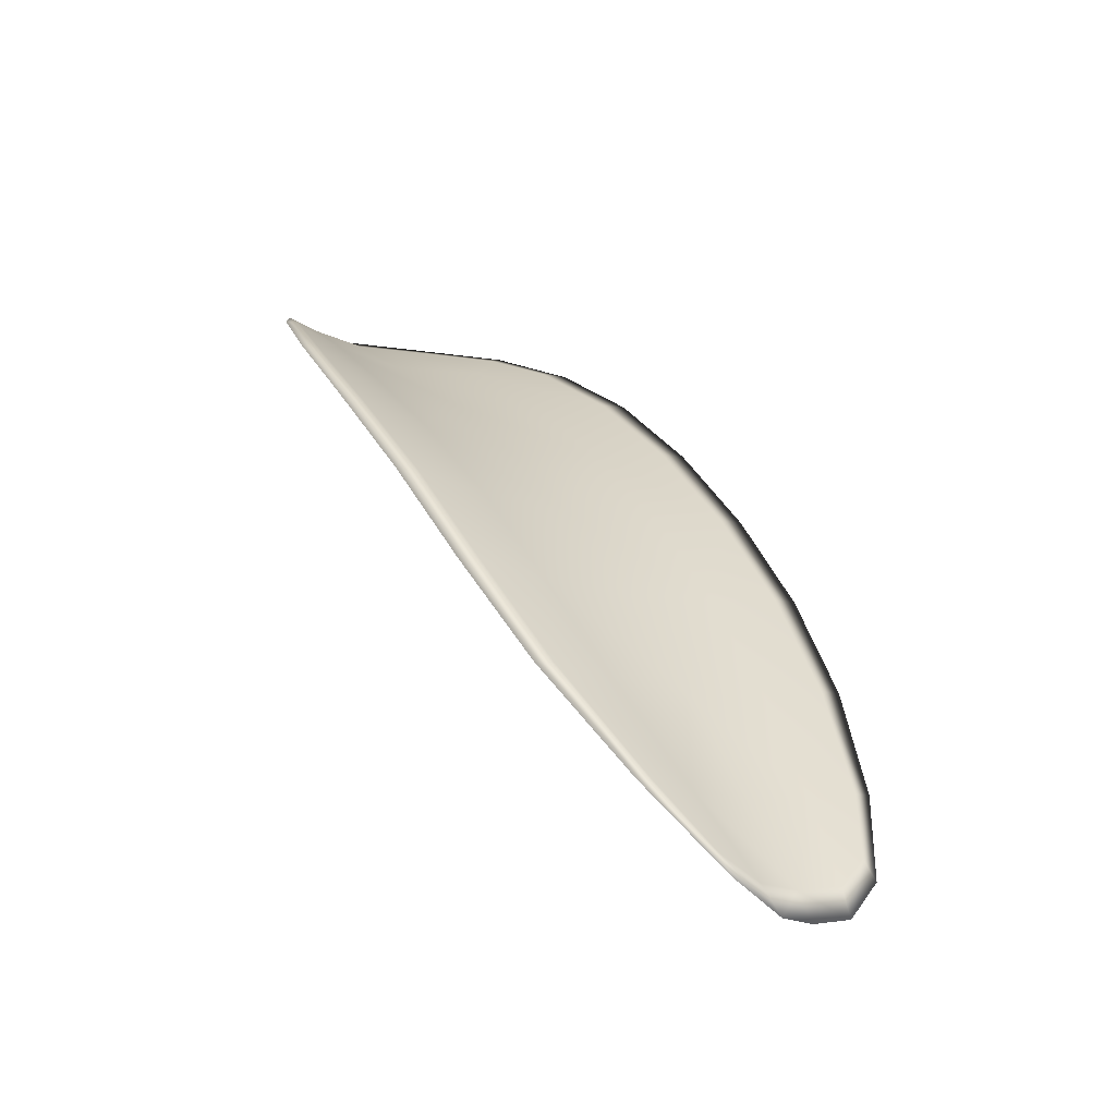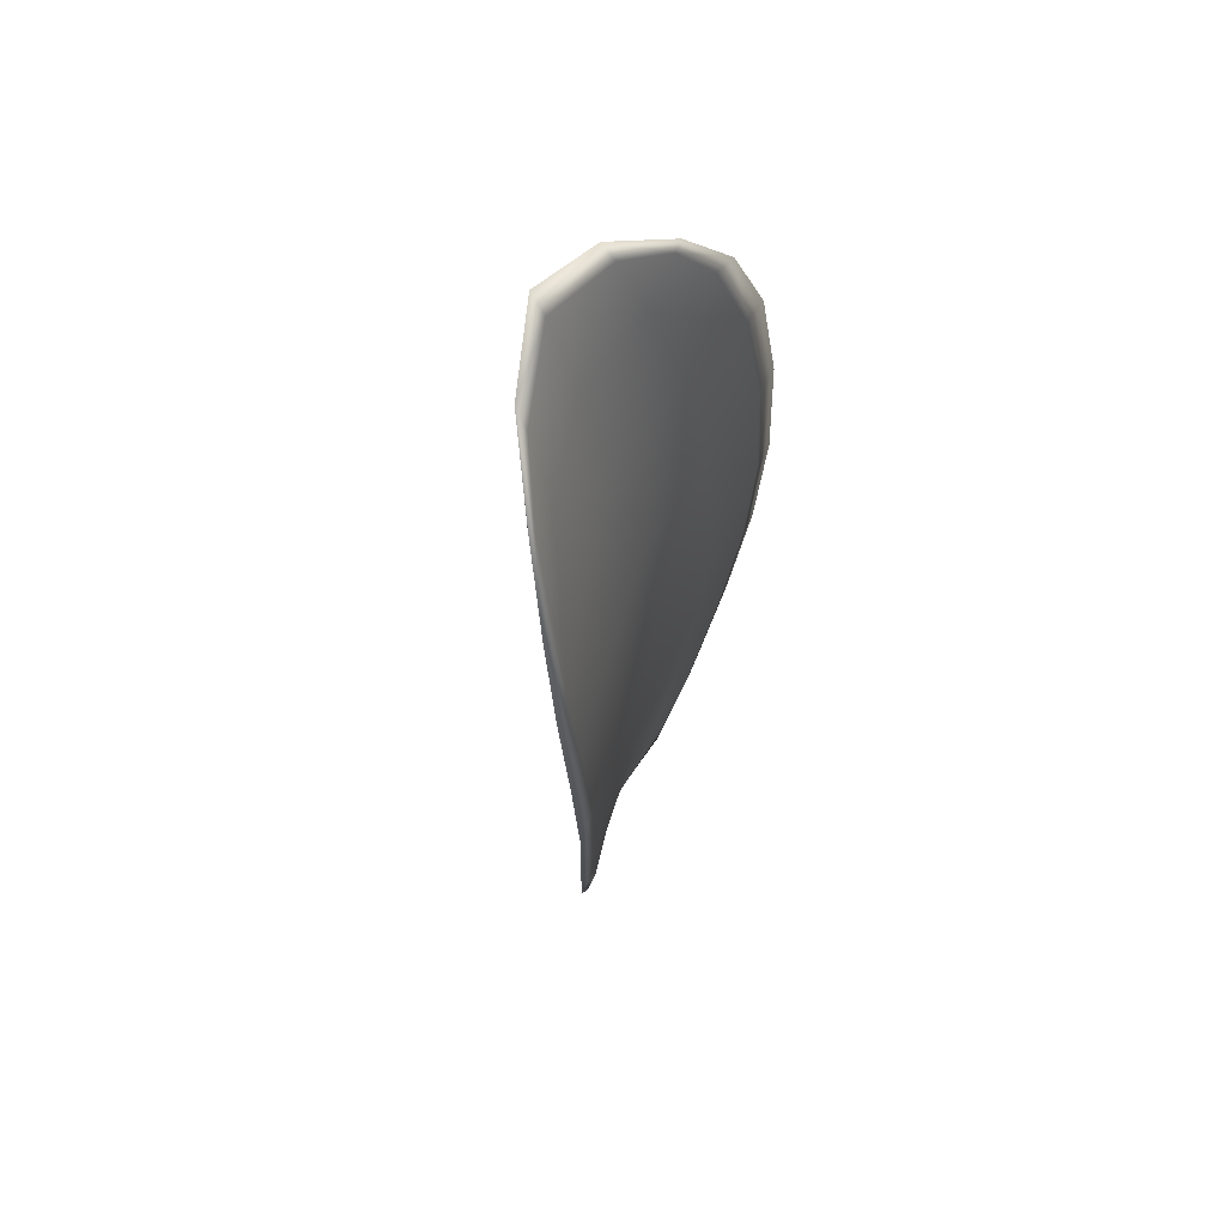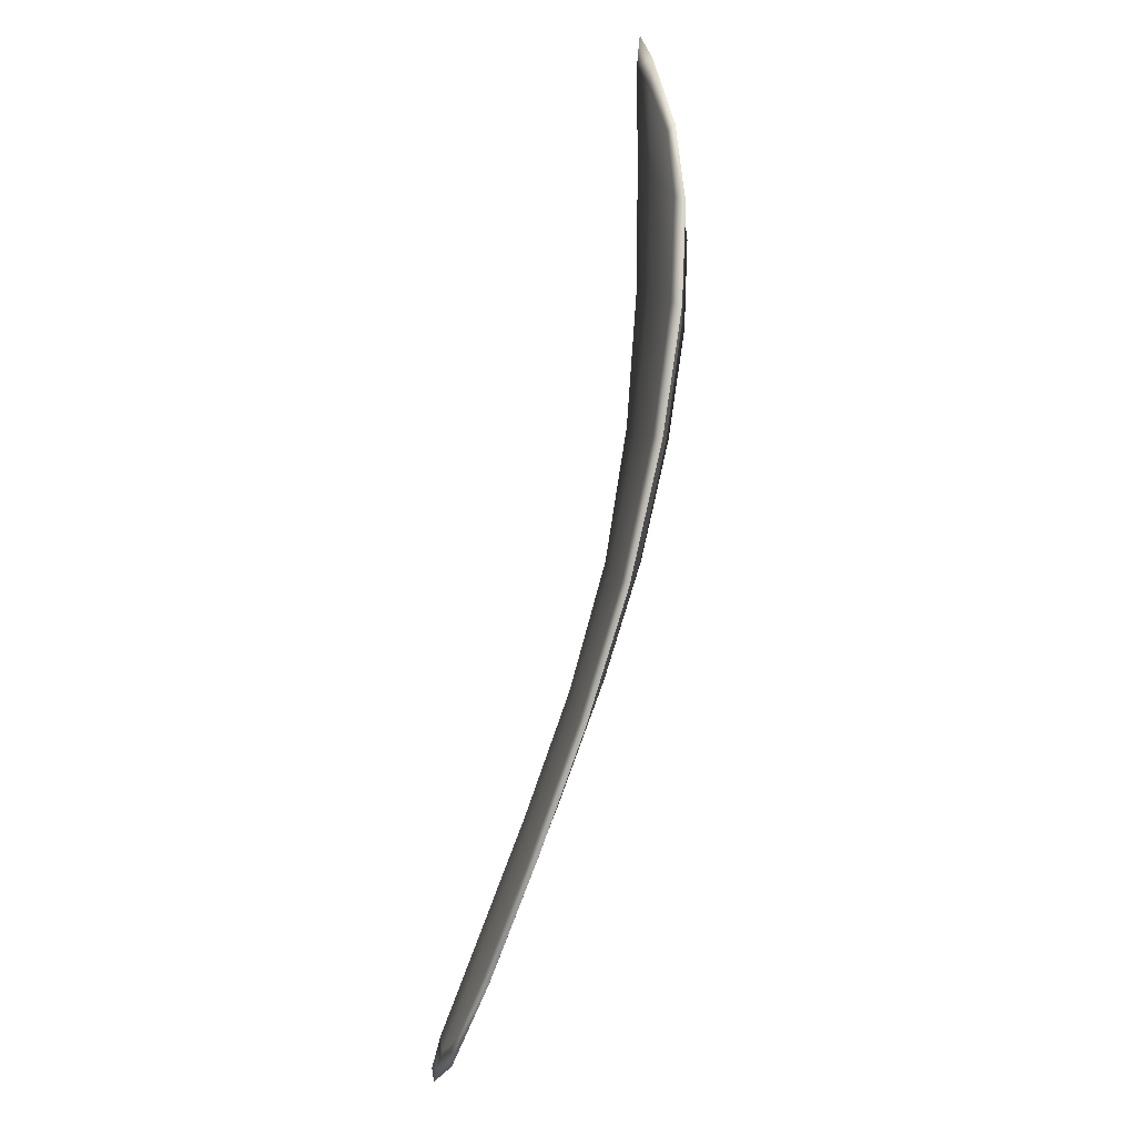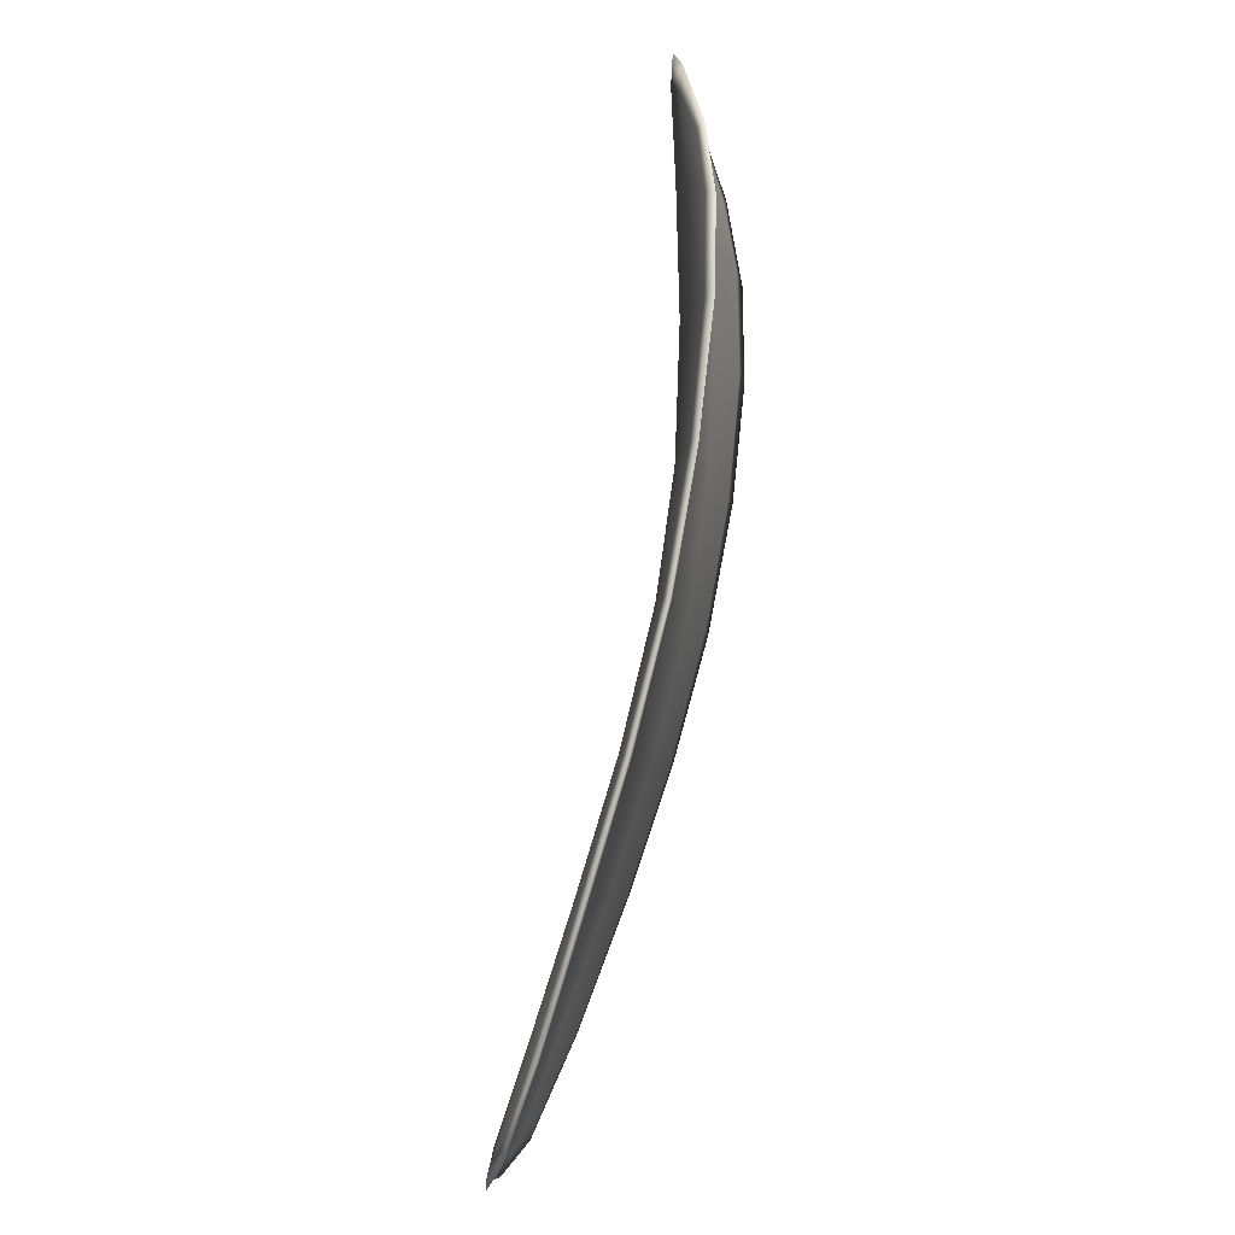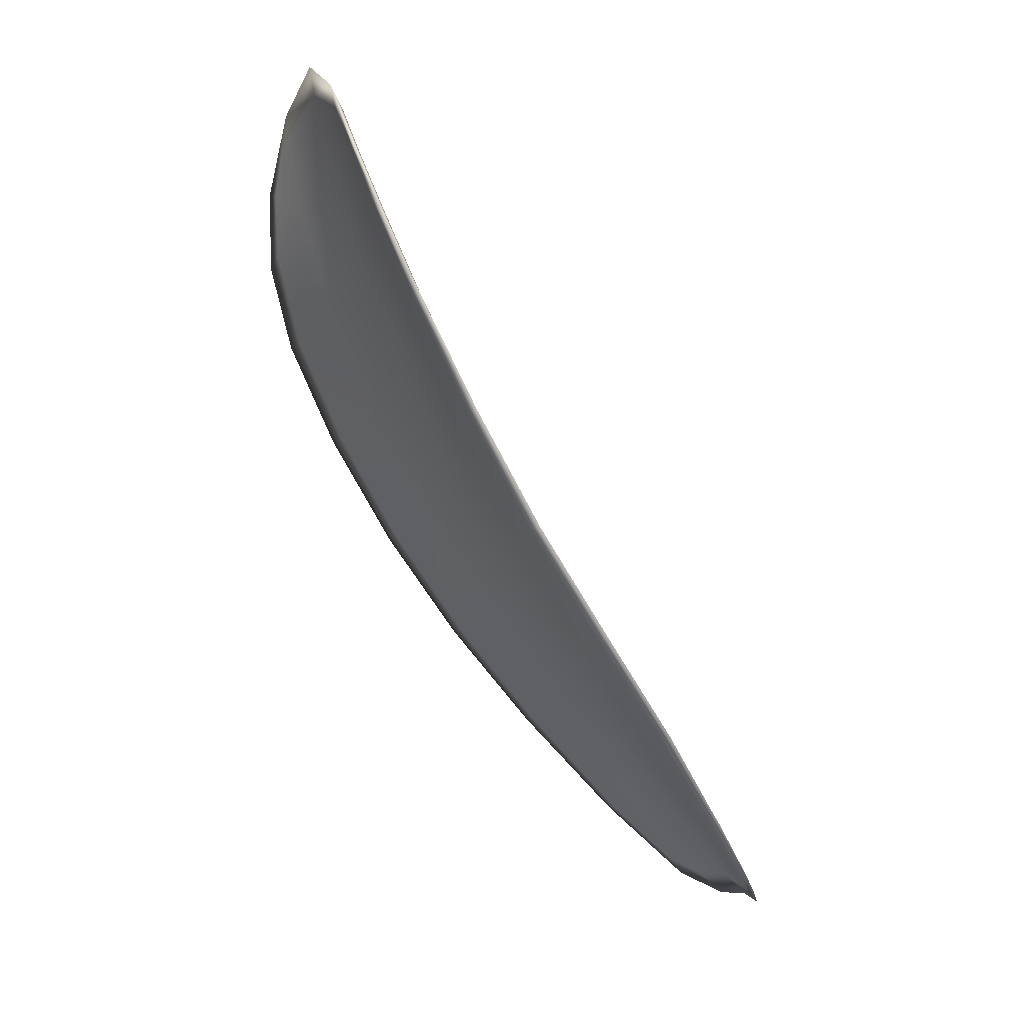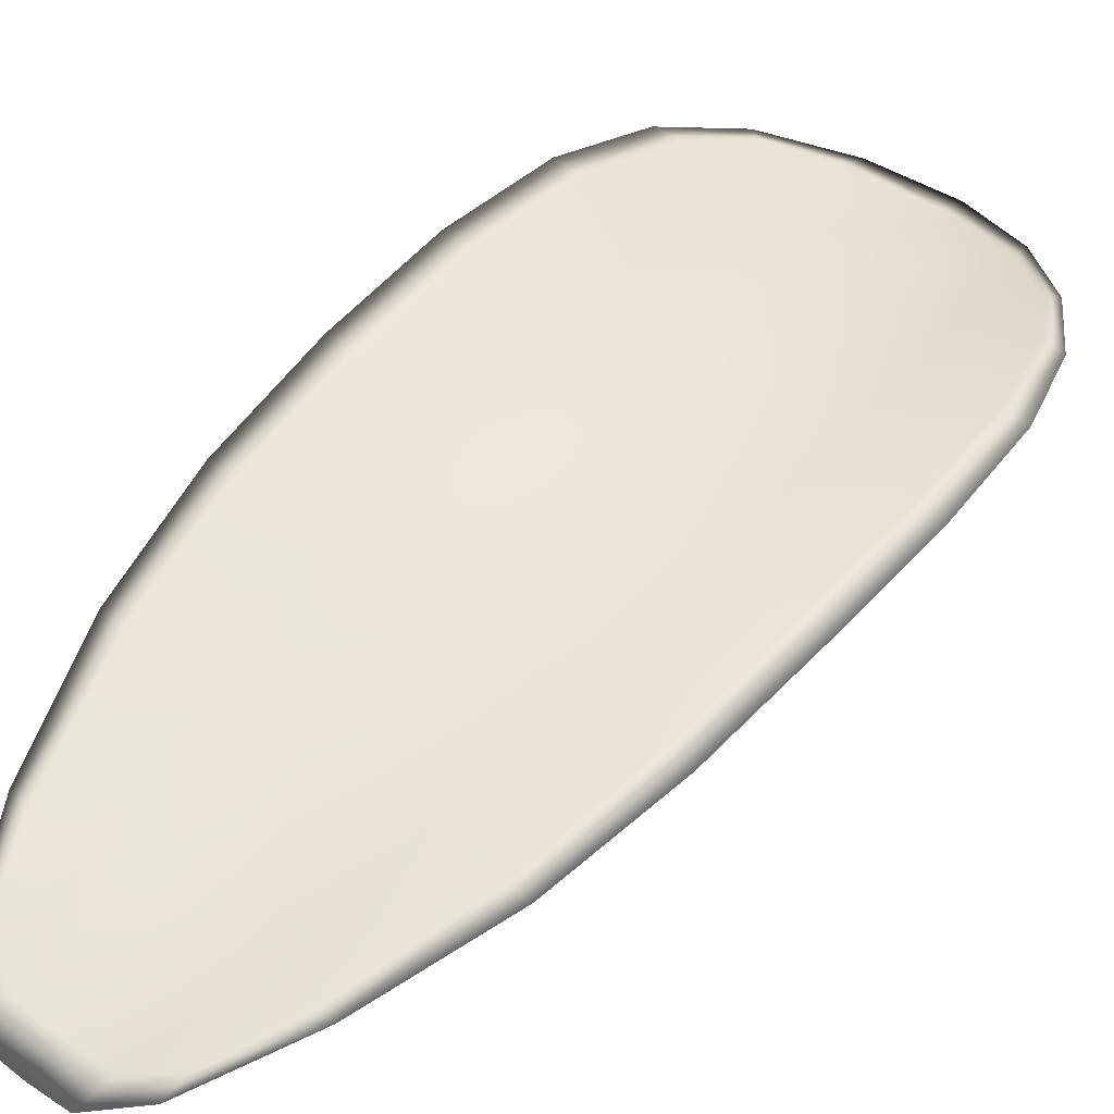
<metadata>
{"format":"obj","ext":"obj","renderer":"f3d","projection":"perspective","resolution":1024,"background":"white","views":[{"elev":-77.6,"azim":-166.6,"up":"+Z"},{"elev":29.2,"azim":148.9,"up":"+Z"},{"elev":-30.0,"azim":123.6,"up":"+Z"},{"elev":-37.7,"azim":127.3,"up":"+Z"},{"elev":34.2,"azim":-89.0,"up":"+Z"},{"elev":10.3,"azim":-113.1,"up":"+Y"}]}
</metadata>
<code>
v -2.359 0.7101 -1.087
v -2.357 0.7108 -1.087
v -2.358 0.7099 -1.09
v -2.36 0.7092 -1.088
v -2.362 0.7088 -1.088
v -2.36 0.7096 -1.086
v -2.359 0.7102 -1.086
v -2.358 0.7107 -1.085
v -2.356 0.7113 -1.086
v -2.356 0.7117 -1.089
v -2.355 0.7126 -1.09
v -2.356 0.7121 -1.092
v -2.357 0.7111 -1.091
v -2.355 0.7121 -1.087
v -2.355 0.7125 -1.089
v -2.36 0.7071 -1.098
v -2.359 0.708 -1.099
v -2.36 0.7061 -1.101
v -2.361 0.7054 -1.1
v -2.362 0.7044 -1.099
v -2.361 0.7061 -1.097
v -2.36 0.7076 -1.094
v -2.359 0.7087 -1.096
v -2.358 0.7096 -1.097
v -2.363 0.7053 -1.096
v -2.364 0.7037 -1.098
v -2.365 0.7033 -1.097
v -2.364 0.7047 -1.095
v -2.364 0.7062 -1.092
v -2.362 0.7068 -1.093
v -2.361 0.7081 -1.091
v -2.359 0.7089 -1.092
v -2.363 0.7076 -1.09
v -2.358 0.71 -1.093
v -2.357 0.711 -1.094
v -2.362 0.7034 -1.102
v -2.361 0.704 -1.103
v -2.362 0.7027 -1.104
v -2.363 0.7019 -1.104
v -2.363 0.7014 -1.103
v -2.363 0.7027 -1.101
v -2.364 0.7022 -1.101
v -2.364 0.701 -1.102
v -2.365 0.7012 -1.102
v -2.365 0.7019 -1.1
v -2.359 0.7099 -1.087
v -2.357 0.7106 -1.087
v -2.356 0.7112 -1.086
v -2.358 0.7105 -1.085
v -2.359 0.7101 -1.085
v -2.36 0.7095 -1.086
v -2.362 0.7086 -1.088
v -2.36 0.709 -1.088
v -2.358 0.7097 -1.09
v -2.356 0.7116 -1.089
v -2.355 0.7124 -1.09
v -2.355 0.7124 -1.089
v -2.355 0.712 -1.087
v -2.357 0.7109 -1.091
v -2.356 0.7119 -1.092
v -2.36 0.707 -1.098
v -2.359 0.7079 -1.099
v -2.358 0.7095 -1.097
v -2.359 0.7086 -1.096
v -2.36 0.7074 -1.094
v -2.361 0.7059 -1.097
v -2.362 0.7043 -1.099
v -2.361 0.7052 -1.1
v -2.36 0.706 -1.101
v -2.363 0.7051 -1.095
v -2.362 0.7066 -1.093
v -2.364 0.7061 -1.092
v -2.364 0.7046 -1.095
v -2.365 0.7031 -1.097
v -2.363 0.7036 -1.098
v -2.361 0.7079 -1.091
v -2.359 0.7087 -1.092
v -2.363 0.7075 -1.09
v -2.358 0.7099 -1.093
v -2.357 0.7109 -1.094
v -2.362 0.7033 -1.102
v -2.361 0.7039 -1.103
v -2.363 0.7025 -1.101
v -2.363 0.7012 -1.103
v -2.363 0.7018 -1.104
v -2.362 0.7026 -1.104
v -2.364 0.702 -1.1
v -2.365 0.7017 -1.1
v -2.365 0.7011 -1.102
v -2.364 0.7009 -1.102
v -2.361 0.7042 -1.103
v -2.362 0.7023 -1.104
v -2.359 0.7063 -1.101
v -2.362 0.7026 -1.104
v -2.364 0.7006 -1.103
v -2.365 0.7008 -1.102
v -2.363 0.7009 -1.103
v -2.365 0.7011 -1.102
v -2.361 0.7094 -1.086
v -2.359 0.7101 -1.085
v -2.362 0.7085 -1.088
v -2.359 0.7101 -1.085
v -2.355 0.7122 -1.087
v -2.355 0.7127 -1.089
v -2.356 0.7114 -1.085
v -2.355 0.7124 -1.089
v -2.355 0.7128 -1.091
v -2.355 0.7123 -1.093
v -2.363 0.7013 -1.104
v -2.365 0.7017 -1.1
v -2.365 0.703 -1.097
v -2.357 0.7108 -1.085
v -2.363 0.7074 -1.09
v -2.364 0.706 -1.092
v -2.356 0.7113 -1.095
v -2.357 0.7099 -1.097
v -2.358 0.7082 -1.099
v -2.365 0.7045 -1.094
f 1 2 3
f 1 3 4
f 1 4 5
f 1 5 6
f 1 6 7
f 1 7 8
f 1 8 9
f 1 9 2
f 10 11 12
f 10 12 13
f 10 13 3
f 10 3 2
f 10 2 9
f 10 9 14
f 10 14 15
f 10 15 11
f 16 17 18
f 16 18 19
f 16 19 20
f 16 20 21
f 16 21 22
f 16 22 23
f 16 23 24
f 16 24 17
f 25 21 20
f 25 20 26
f 25 26 27
f 25 27 28
f 25 28 29
f 25 29 30
f 25 30 22
f 25 22 21
f 31 32 22
f 31 22 30
f 31 30 29
f 31 29 33
f 31 33 5
f 31 5 4
f 31 4 3
f 31 3 32
f 34 35 24
f 34 24 23
f 34 23 22
f 34 22 32
f 34 32 3
f 34 3 13
f 34 13 12
f 34 12 35
f 36 37 38
f 36 38 39
f 36 39 40
f 36 40 41
f 36 41 20
f 36 20 19
f 36 19 18
f 36 18 37
f 42 41 40
f 42 40 43
f 42 43 44
f 42 44 45
f 42 45 27
f 42 27 26
f 42 26 20
f 42 20 41
f 46 47 48
f 46 48 49
f 46 49 50
f 46 50 51
f 46 51 52
f 46 52 53
f 46 53 54
f 46 54 47
f 55 56 57
f 55 57 58
f 55 58 48
f 55 48 47
f 55 47 54
f 55 54 59
f 55 59 60
f 55 60 56
f 61 62 63
f 61 63 64
f 61 64 65
f 61 65 66
f 61 66 67
f 61 67 68
f 61 68 69
f 61 69 62
f 70 66 65
f 70 65 71
f 70 71 72
f 70 72 73
f 70 73 74
f 70 74 75
f 70 75 67
f 70 67 66
f 76 77 54
f 76 54 53
f 76 53 52
f 76 52 78
f 76 78 72
f 76 72 71
f 76 71 65
f 76 65 77
f 79 80 60
f 79 60 59
f 79 59 54
f 79 54 77
f 79 77 65
f 79 65 64
f 79 64 63
f 79 63 80
f 81 82 69
f 81 69 68
f 81 68 67
f 81 67 83
f 81 83 84
f 81 84 85
f 81 85 86
f 81 86 82
f 87 83 67
f 87 67 75
f 87 75 74
f 87 74 88
f 87 88 89
f 87 89 90
f 87 90 84
f 87 84 83
f 91 92 38
f 91 38 37
f 91 37 18
f 91 18 93
f 91 93 69
f 91 69 82
f 91 82 94
f 91 94 92
f 95 96 44
f 95 44 43
f 95 43 40
f 95 40 97
f 95 97 84
f 95 84 90
f 95 90 98
f 95 98 96
f 99 100 7
f 99 7 6
f 99 6 5
f 99 5 101
f 99 101 52
f 99 52 51
f 99 51 102
f 99 102 100
f 103 104 15
f 103 15 14
f 103 14 9
f 103 9 105
f 103 105 48
f 103 48 58
f 103 58 106
f 103 106 104
f 107 108 12
f 107 12 11
f 107 11 15
f 107 15 104
f 107 104 106
f 107 106 56
f 107 56 60
f 107 60 108
f 109 97 40
f 109 40 39
f 109 39 38
f 109 38 92
f 109 92 94
f 109 94 85
f 109 85 84
f 109 84 97
f 110 111 27
f 110 27 45
f 110 45 44
f 110 44 96
f 110 96 98
f 110 98 88
f 110 88 74
f 110 74 111
f 112 105 9
f 112 9 8
f 112 8 7
f 112 7 100
f 112 100 102
f 112 102 49
f 112 49 48
f 112 48 105
f 113 101 5
f 113 5 33
f 113 33 29
f 113 29 114
f 113 114 72
f 113 72 78
f 113 78 52
f 113 52 101
f 115 116 24
f 115 24 35
f 115 35 12
f 115 12 108
f 115 108 60
f 115 60 80
f 115 80 63
f 115 63 116
f 117 93 18
f 117 18 17
f 117 17 24
f 117 24 116
f 117 116 63
f 117 63 62
f 117 62 69
f 117 69 93
f 118 114 29
f 118 29 28
f 118 28 27
f 118 27 111
f 118 111 74
f 118 74 73
f 118 73 72
f 118 72 114

</code>
